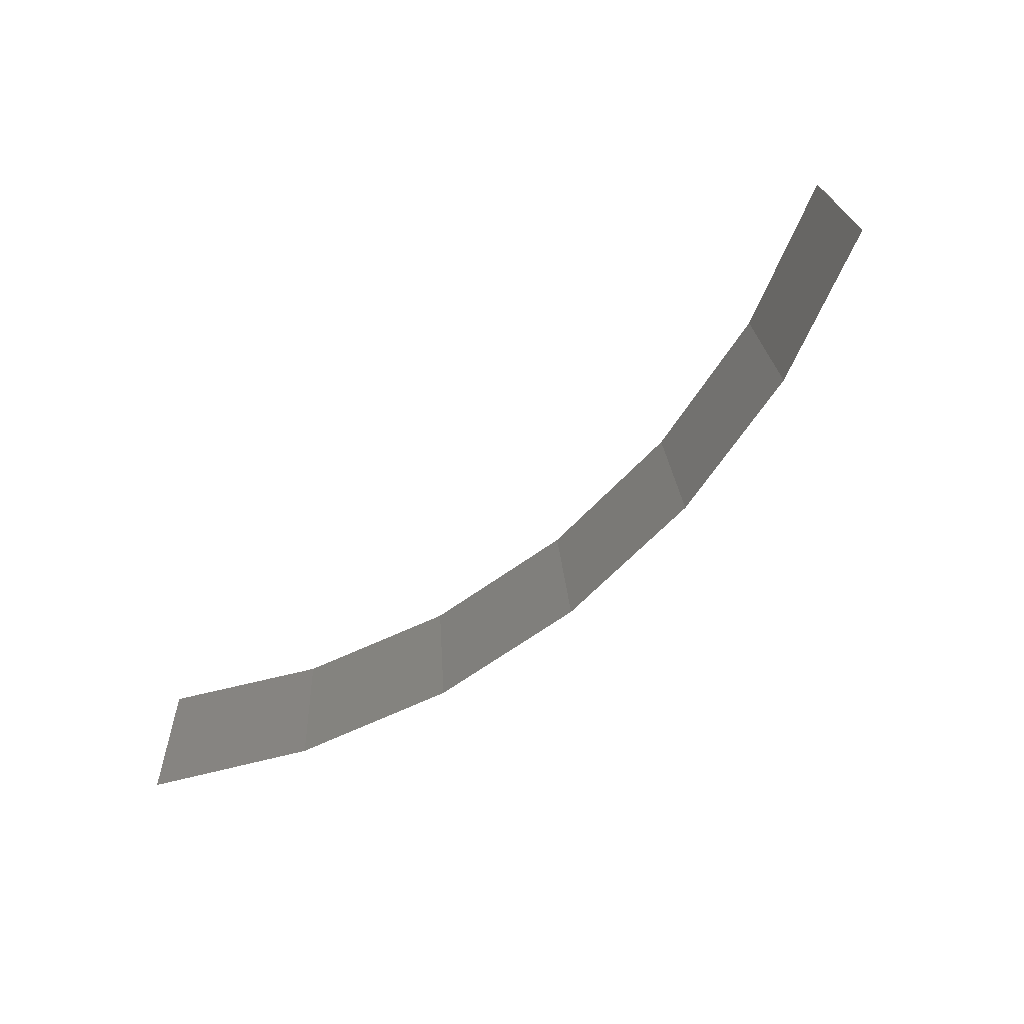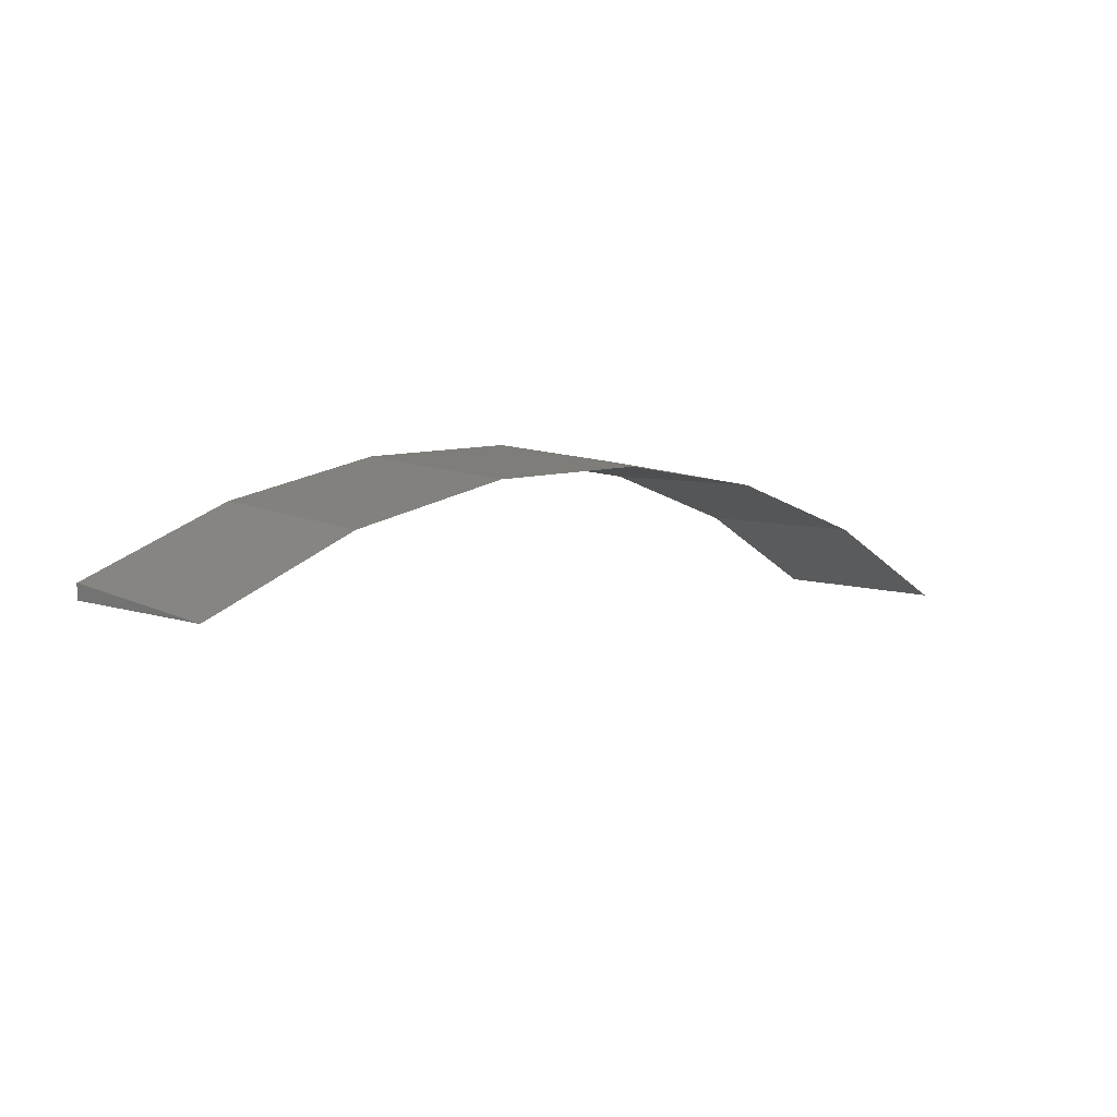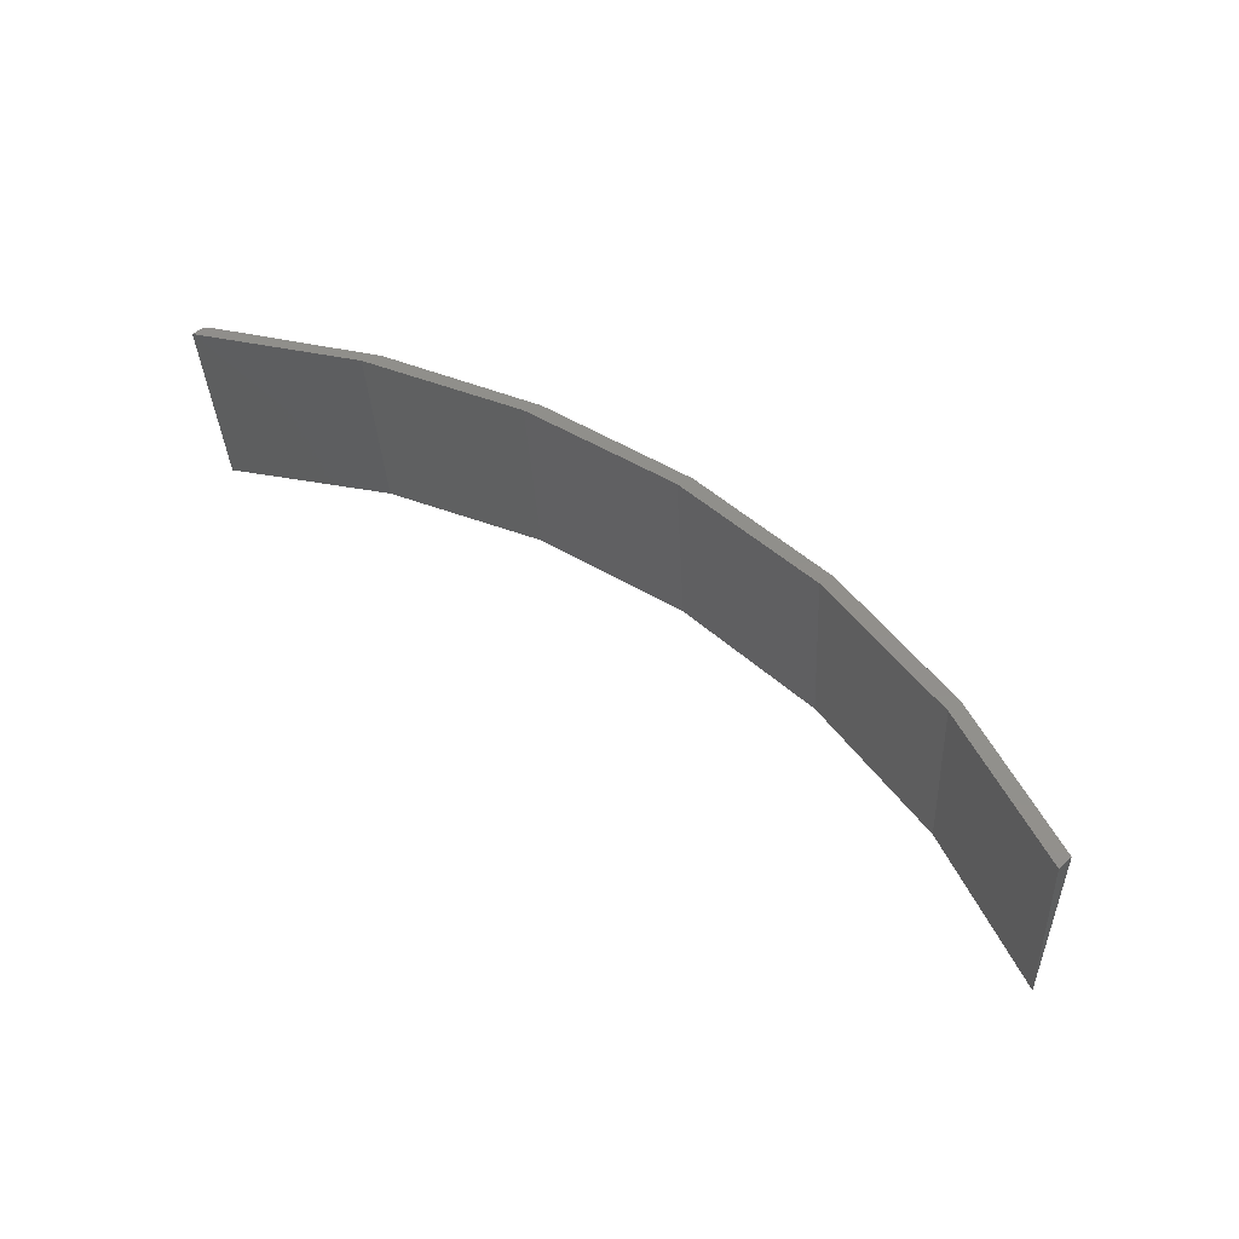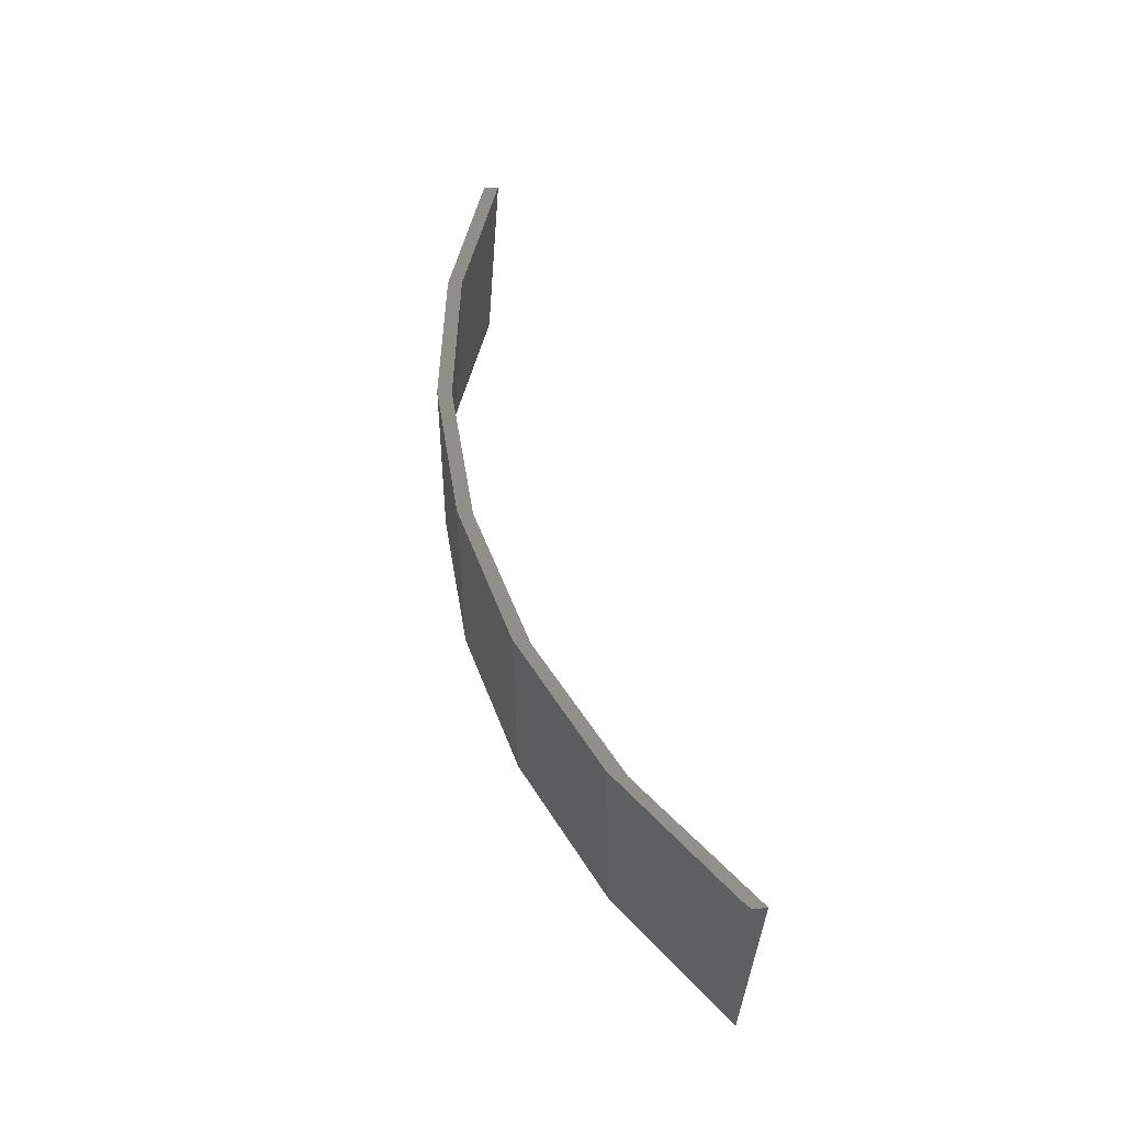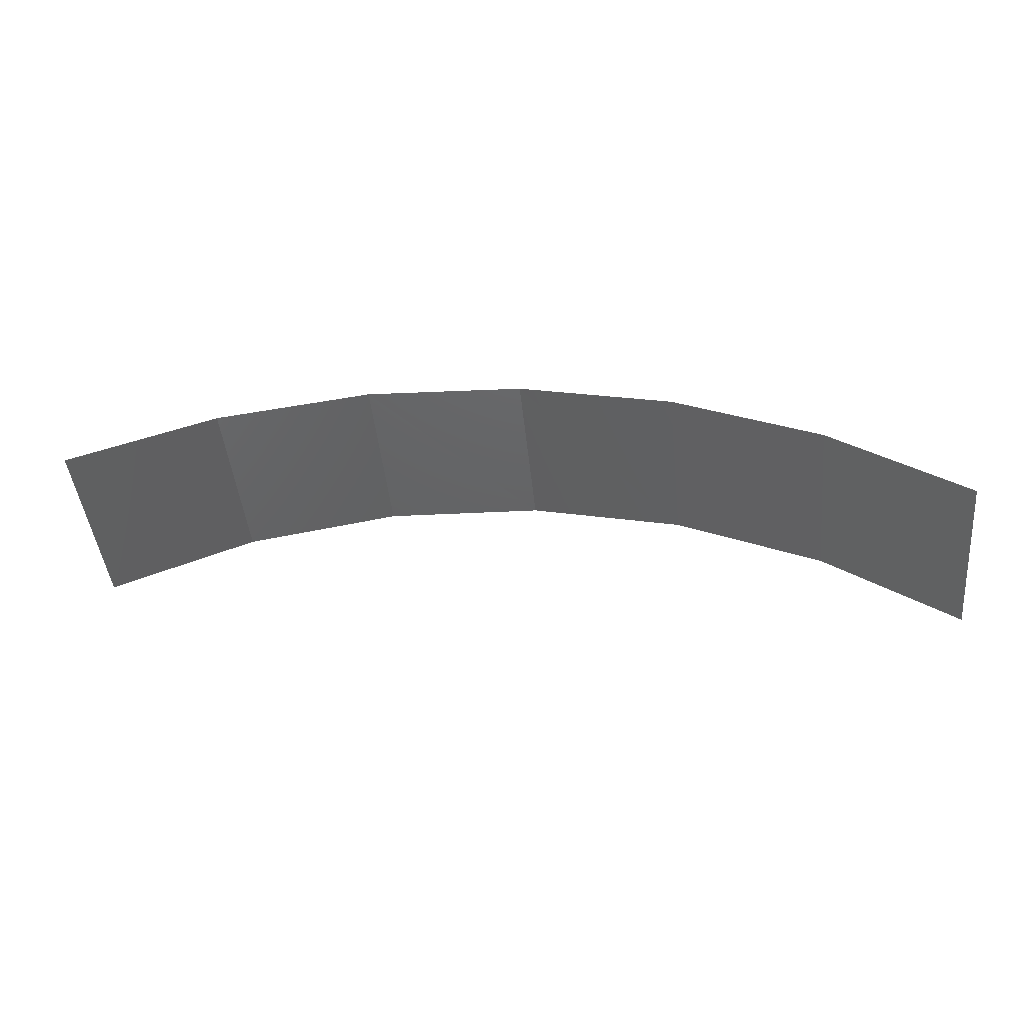
<metadata>
{"format":"stl","ext":"stl","renderer":"f3d","projection":"perspective","resolution":1024,"background":"white","views":[{"elev":-70.0,"azim":47.4,"up":"+Z"},{"elev":11.8,"azim":138.1,"up":"+Y"},{"elev":50.1,"azim":46.3,"up":"+Z"},{"elev":48.7,"azim":-97.1,"up":"+Z"},{"elev":-40.5,"azim":-174.1,"up":"+Y"}]}
</metadata>
<code>
# stl→obj: 22 verts, 40 faces
v 0.3937 0.2128 0.1562
v 0.3281 0.229 0.1562
v 0.3937 0.2062 0.1562
v 0.3287 0.2352 0.1562
v 0.1898 0.237 0.1562
v 0.1248 0.2287 0.1562
v 0.1219 0.222 0.1562
v 0.0613 0.2022 0.1562
v 0.05792 0.1947 0.1562
v 0.2593 0.2394 0.1562
v 0.2607 0.2455 0.1562
v 0.003661 0.1647 0.1562
v -1.11e-16 0.1618 0.1562
v 3.053e-16 0.1562 0.1562
v 0.192 0.2433 0.1562
v 0.3937 0.2128 0.07215
v 3.053e-16 0.1618 0.07517
v 0.1896 0.243 0.07817
v 0.1221 0.2279 0.07797
v 0.05816 0.2006 0.0769
v 0.2588 0.2456 0.07735
v 0.3276 0.2355 0.07537
f 1 2 3
f 1 4 2
f 5 6 7
f 7 6 8
f 7 8 9
f 10 4 11
f 4 10 2
f 12 13 14
f 12 14 9
f 12 9 8
f 15 6 5
f 15 5 10
f 15 10 11
f 1 3 16
f 17 14 13
f 18 7 19
f 19 7 9
f 19 9 20
f 20 9 14
f 20 14 17
f 7 18 5
f 5 18 21
f 5 21 10
f 10 21 22
f 10 22 2
f 2 22 16
f 2 16 3
f 1 16 4
f 4 16 22
f 4 22 11
f 11 22 21
f 11 21 15
f 15 21 18
f 15 18 6
f 6 18 19
f 6 19 8
f 8 19 20
f 8 20 12
f 12 20 17
f 12 17 13

</code>
